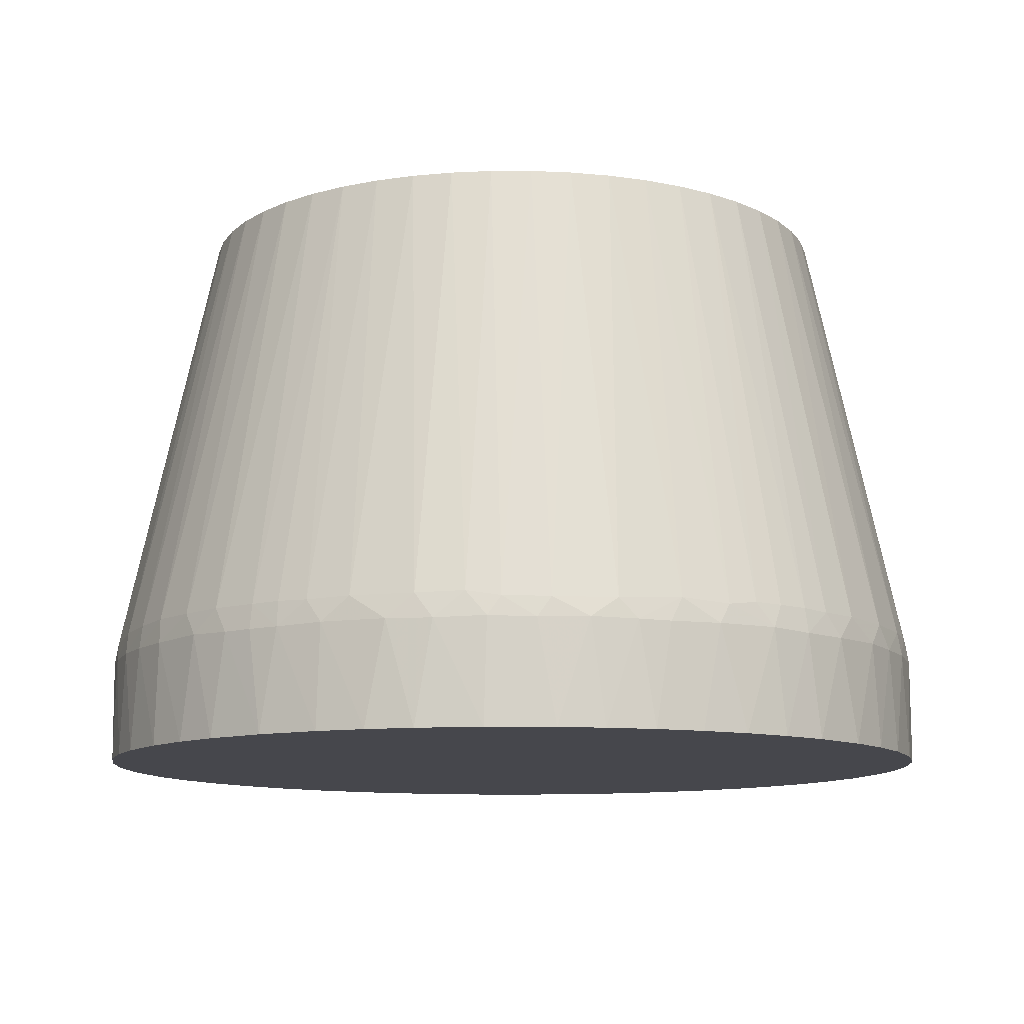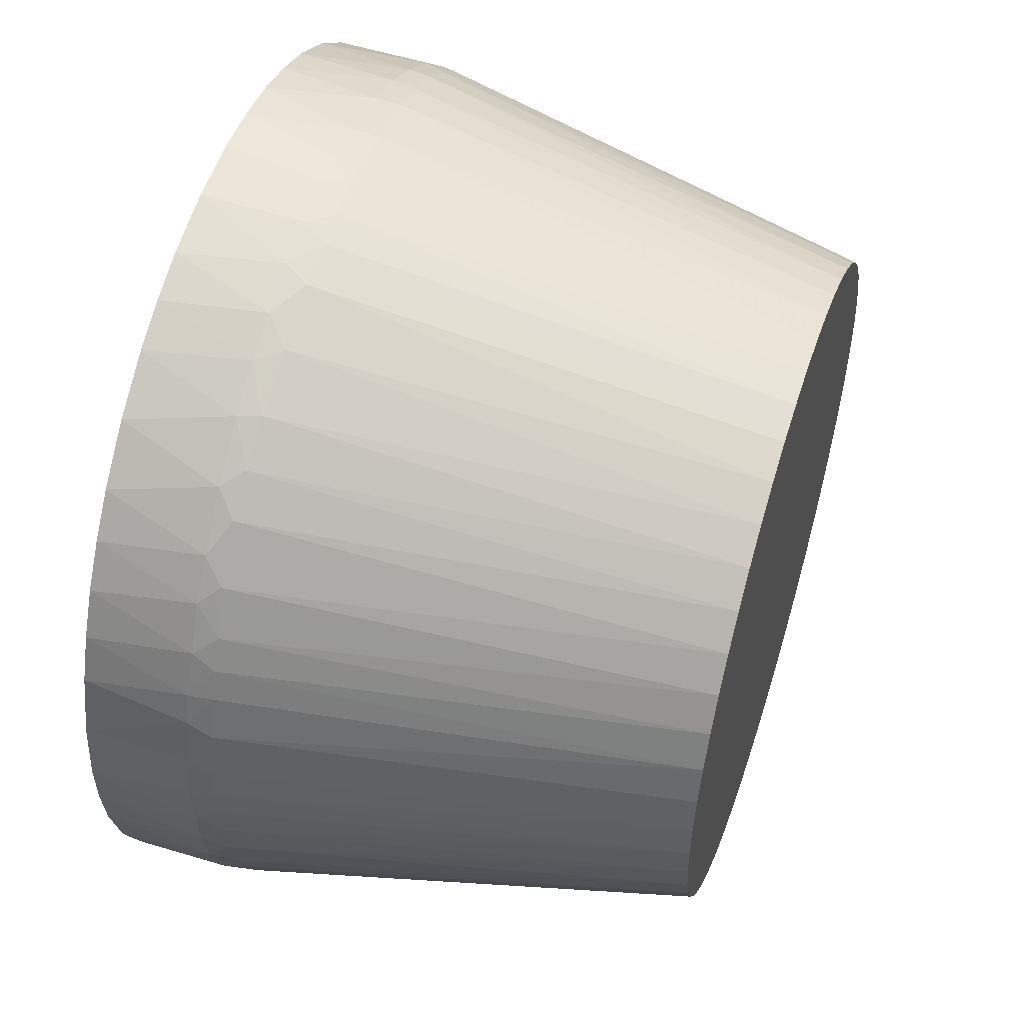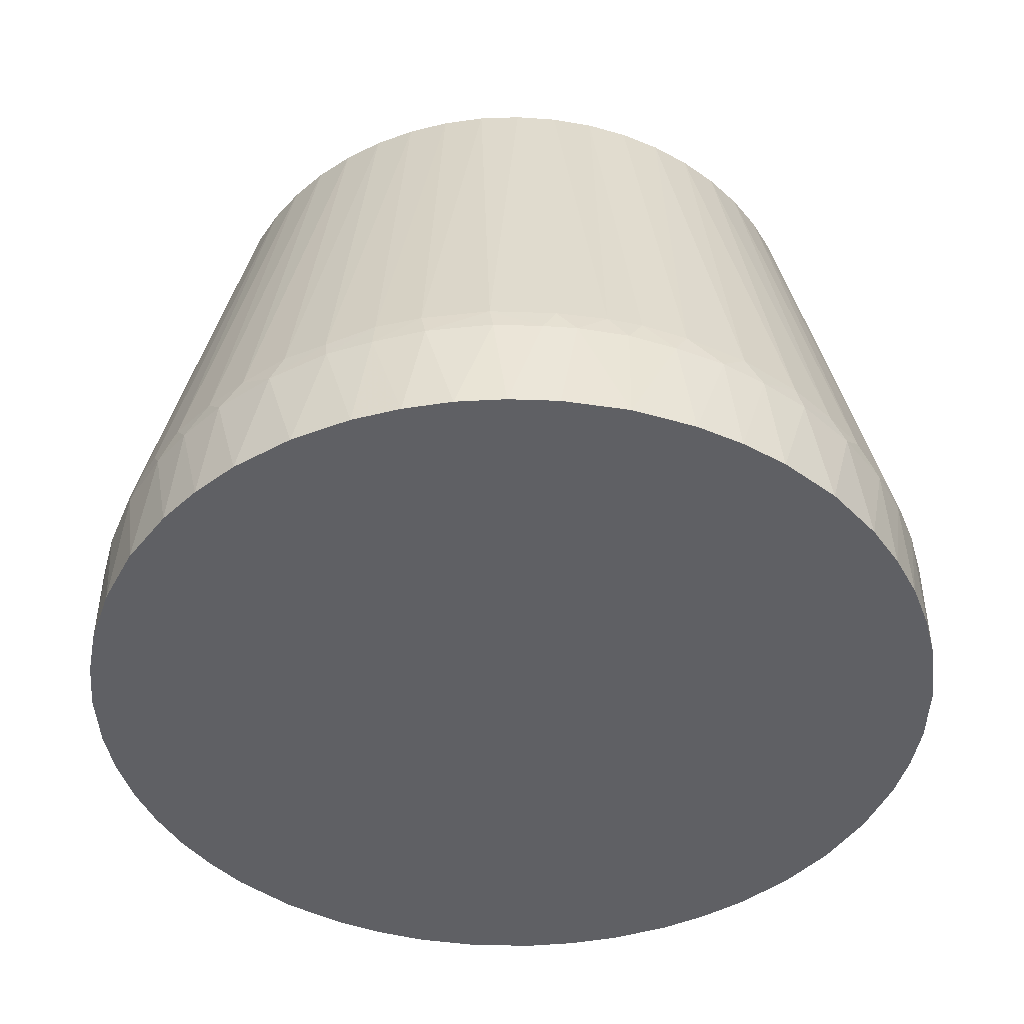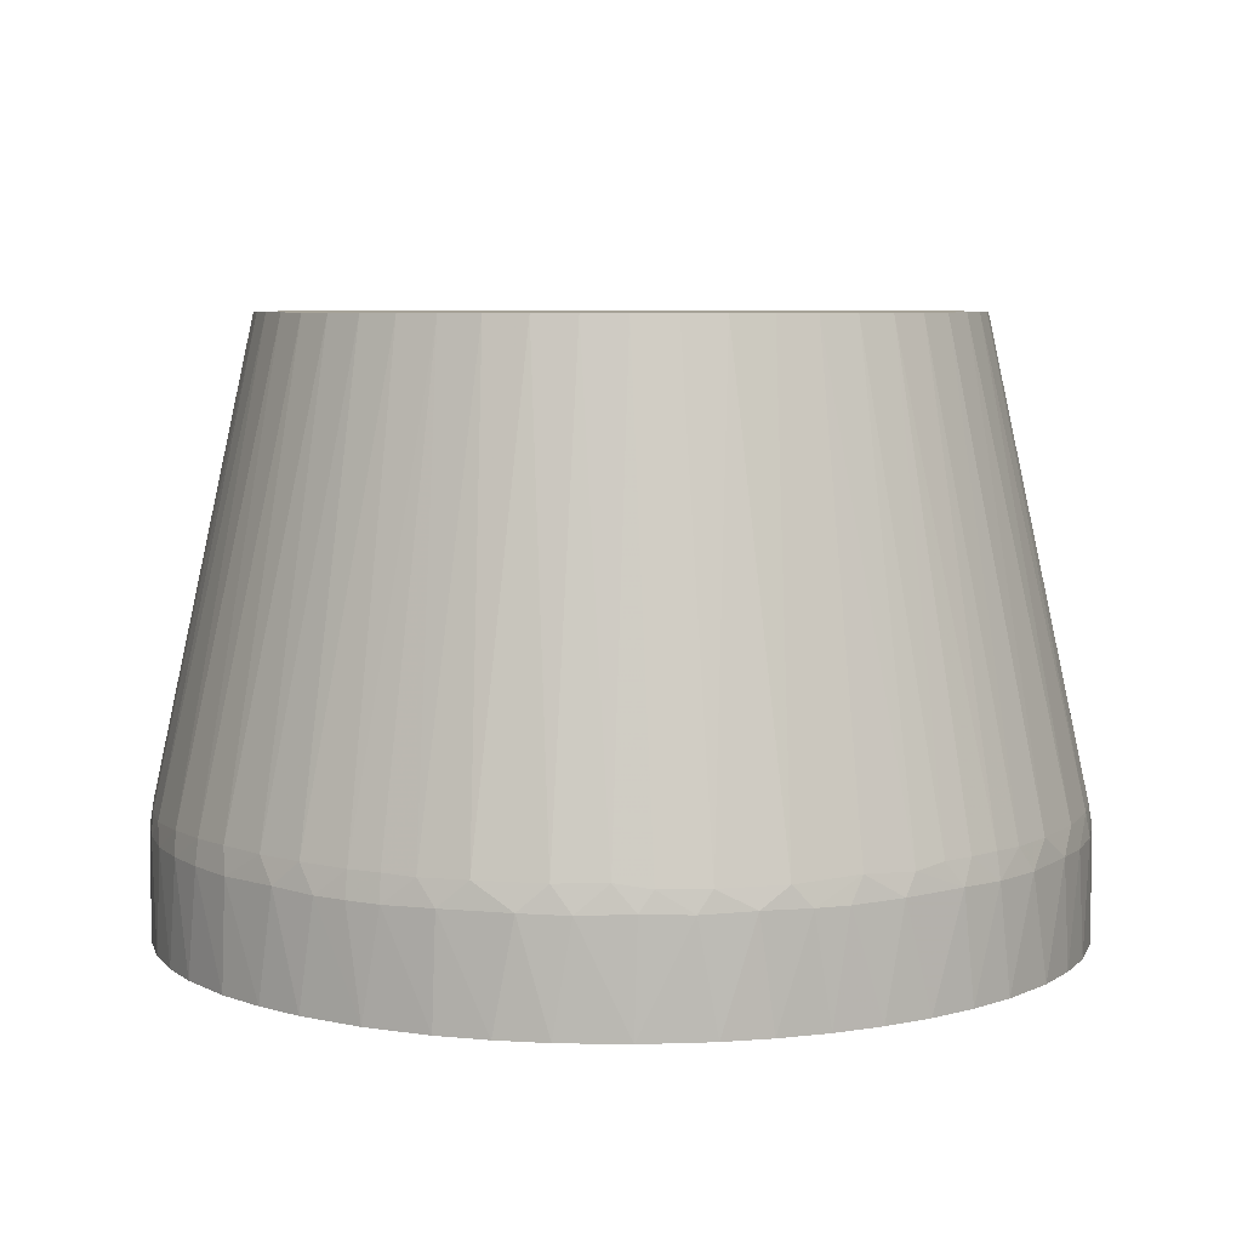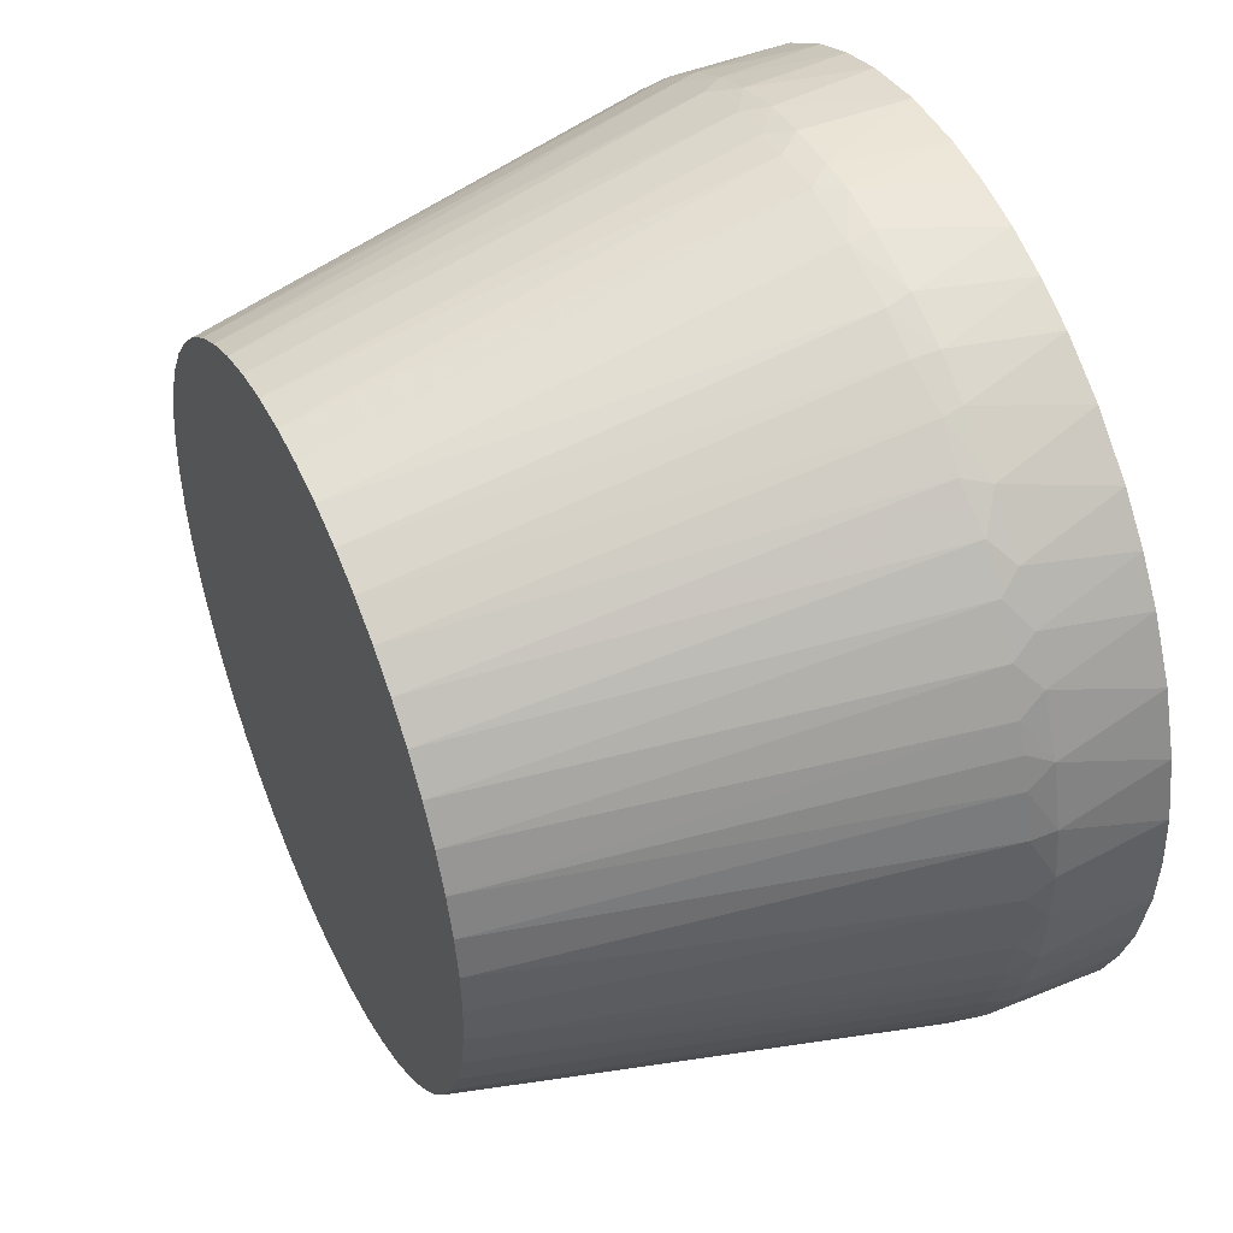
<metadata>
{"format":"obj","ext":"obj","renderer":"f3d","projection":"perspective","resolution":1024,"background":"white","views":[{"elev":-11.0,"azim":31.3,"up":"+Z"},{"elev":53.2,"azim":-72.1,"up":"+Y"},{"elev":-44.6,"azim":172.0,"up":"+Z"},{"elev":6.5,"azim":26.5,"up":"+Z"},{"elev":46.4,"azim":65.2,"up":"+Y"}]}
</metadata>
<code>
v -0.0537 -0.05314 -2e-08
v 0.008288 -0.07508 -1e-07
v -0.002888 -0.07551 -7e-08
v -0.02758 0.07028 -0
v 0.01125 0.07466 -0
v -0.05903 0.04707 -0
v -0.07425 0.01402 -1e-08
v -0.0402 -0.06394 -0
v 0.04445 0.06109 -0
v 0.05903 0.04707 -0
v 0.07502 -0.008924 -1e-08
v 0.06238 -0.04253 0
v 0.07028 -0.02758 0
v 0.03532 -0.0668 -0
v 0.05135 -0.05534 0
v -0.06802 0.03276 -0
v -0.04707 -0.05903 0
v -0.07529 -0.005642 0
v -0.07548 0.002846 0
v 0.06925 0.03024 -0
v 0.06395 0.04019 -0
v 0.07295 -0.01956 1e-08
v 0.07429 -0.01347 0.01779
v 0.02758 0.07028 -0
v 0.05726 -0.04926 0
v 0.06677 -0.03531 2e-08
v 0.06939 -0.02971 0.01805
v -0.008517 0.07509 -0
v -0.04487 0.0608 0
v -0.07129 0.02497 0
v 0.06491 -0.03747 0.02134
v 0.05135 -0.02695 0.0991
v 0.04773 -0.03294 0.0991
v 0.05995 -0.04488 0.02187
v -0.04433 -0.06112 0.01786
v -0.05757 -0.00699 0.0991
v -0.0746 -0.006216 0.02187
v -0.07357 -0.0138 0.02212
v -0.07275 -0.02019 0.0178
v -0.07146 -0.02207 0.02208
v -0.07397 0.01129 0.02193
v -0.07461 0.00549 0.022
v -0.05757 0.00699 0.0991
v -0.06742 -0.03228 0.02225
v -0.06352 -0.03973 0.02174
v -0.05135 -0.02695 0.0991
v -0.06657 -0.03571 1e-08
v -0.07132 -0.02497 1e-08
v -0.07422 -0.01402 1e-08
v 0.008885 -0.07498 0.0179
v 0.0136 -0.0736 0.02206
v 0.005696 -0.07462 0.02191
v 0.05309 0.05375 1e-08
v -0.05631 0.01388 0.0991
v 0.07296 0.01954 1e-08
v 0.07105 0.02554 0.01786
v 0.0755 -3e-08 0
v 0.002852 0.07548 1e-08
v -0.01953 0.07296 0
v -0.0191 0.0724 0.02191
v -0.0297 0.06869 0.02208
v -0.02056 0.05422 0.0991
v -0.02695 0.05135 0.0991
v -0.03528 0.06679 0
v 0.04523 -0.06051 1e-08
v 0.04261 -0.06228 0.01778
v 0.03747 -0.06491 0.02134
v 0.02695 -0.05135 0.0991
v 0.03217 -0.06748 0.02224
v 0.04954 -0.05695 0.01801
v -0.07028 0.02749 0.01775
v 0.04341 -0.03846 0.0991
v 0.06738 -0.03247 0.0221
v 0.06427 -0.03962 0.01791
v -0.01403 -0.07422 -0
v -0.01116 -0.07463 0.01775
v -0.02225 -0.07214 0
v -0.03065 -0.06905 -0
v 0.0003041 -0.07549 0.01771
v -0.05126 -0.05538 0.01775
v -0.0533 -0.05281 0.02114
v -0.05698 -0.04951 0.01804
v -0.04494 -0.05996 0.02169
v -0.01388 -0.05631 0.0991
v -0.02217 -0.07143 0.02209
v -0.01411 -0.0735 0.02214
v -0.00551 -0.0746 0.02205
v -0.05631 -0.01388 0.0991
v -0.05799 -2e-08 0.0991
v -0.07483 7.264e-05 0.02193
v -0.07526 0.005549 0.01775
v -0.06963 -0.02743 0.02191
v -0.0586 -0.04673 0.02134
v -0.04341 -0.03846 0.0991
v -0.06078 -0.04484 1e-08
v -0.0636 -0.04069 0.01793
v -0.03846 -0.04341 0.0991
v -0.03294 -0.04773 0.0991
v -0.02056 -0.05422 0.0991
v -0.02695 -0.05135 0.0991
v -0.0305 -0.06833 0.02213
v -0.0746 -0.01137 0.01778
v 0.02013 -0.07277 0.0179
v 0.02056 -0.05422 0.0991
v 0.04885 0.05757 0.01776
v 0.03989 0.06408 0.01805
v 0.06751 0.03221 0.02209
v 0.06368 0.03948 0.0217
v 0.05135 0.02695 0.0991
v 0.05422 0.02056 0.0991
v 0.04773 0.03294 0.0991
v 0.05682 0.04971 0.01788
v 0.05323 0.05287 0.02116
v -0.07221 0.01974 0.02197
v -0.05422 0.02056 0.0991
v -0.06968 0.02729 0.02192
v 0.07502 0.008924 1e-08
v 0.07214 -0.02212 0.01778
v 0.03529 0.06678 -0
v -0.0534 0.05342 0
v -0.04977 0.05677 0.01788
v -0.06242 0.0424 0.01778
v -0.05753 0.04887 0.01801
v -0.06006 0.04495 0.02125
v -0.04341 0.03846 0.0991
v -0.04773 0.03294 0.0991
v -0.01388 0.05631 0.0991
v -0.01136 0.0739 0.02219
v -0.005388 0.0746 0.02207
v -0.008771 0.07497 0.01802
v -0.00699 0.05757 0.0991
v -0.01688 0.07355 0.01775
v -0.03294 0.04773 0.0991
v -0.03951 0.06365 0.02173
v -0.04673 0.0586 0.02134
v -0.06394 0.0402 1e-08
v 0.03294 -0.04773 0.0991
v 0.05272 -0.05336 0.02129
v 0.03846 -0.04341 0.0991
v -0.06752 0.03234 0.0218
v -0.05135 0.02695 0.0991
v -0.06695 0.03485 0.01808
v 0.06957 -0.02751 0.02209
v 0.07148 -0.022 0.02209
v -0.03758 -0.06543 0.01786
v -0.00699 -0.05757 0.0991
v 2e-08 -0.05799 0.0991
v 0.00699 -0.05757 0.0991
v 0.01388 -0.05631 0.0991
v 3.614e-05 -0.07479 0.02208
v -0.005504 -0.07526 0.01775
v -0.0192 -0.073 0.01806
v -0.05422 -0.02056 0.0991
v -0.06895 -0.03075 0.01786
v -0.04773 -0.03294 0.0991
v -0.07541 -0.003365 0.01806
v 0.02447 -0.07075 0.02204
v 0.02769 -0.0702 0.01778
v 0.0168 -0.07361 0
v 0.04663 0.05848 0.02208
v 0.06965 0.02742 0.02188
v 0.06659 0.03553 0.01803
v 0.0586 0.04673 0.02134
v 0.04341 0.03846 0.0991
v -0.07423 0.0137 0.01806
v -2e-08 0.05799 0.0991
v 0.01403 0.07351 0.02211
v 0.02435 0.07147 0.0179
v 0.01357 0.07425 0.018
v 0.0327 0.06801 0.01777
v 0.01388 0.05631 0.0991
v 0.00699 0.05757 0.0991
v -0.05285 0.05323 0.02124
v -0.02537 0.07109 0.01797
v -0.03285 0.06793 0.01778
v -0.04076 0.06356 0.01785
v 0.04433 -0.0605 0.02125
v 0.05902 -0.04702 0.01777
v -0.06469 0.03757 0.02201
v -0.02971 -0.06941 0.01783
v -0.03756 -0.06472 0.02191
v 0.03572 -0.0665 0.01804
v 0.02494 -0.0713 1e-08
v 0.04014 0.0634 0.02108
v 0.03294 0.04773 0.0991
v 0.02695 0.05135 0.0991
v 0.05799 3e-08 0.0991
v 0.07483 0.002481 0.02199
v 0.05757 0.00699 0.0991
v 0.07434 -0.008721 0.02204
v 0.05757 -0.00699 0.0991
v 0.05631 0.01388 0.0991
v 0.07357 0.01391 0.02201
v 0.06233 0.04254 0.01777
v -0.07215 0.02209 0.01782
v 0.05422 -0.02056 0.0991
v 0.05631 -0.01388 0.0991
v 0.07298 -0.01655 0.02191
v 0.00322 0.07481 0.02189
v 0.01957 0.07295 0
v 0.0323 0.06744 0.02218
v 0.02056 0.05422 0.0991
v -0.03846 0.04341 0.0991
v 0.05532 -0.05131 0.01785
v 0.03846 0.04341 0.0991
v 0.07545 -0.002329 0.01802
v 0.07148 0.02202 0.0221
v 0.07523 0.005796 0.01782
v 0.07407 0.01465 0.01791
v 0.005513 0.07526 0.01778
v -0.0001756 0.07545 0.01796
v 0.02501 0.07057 0.022
f 1 2 3
f 2 4 5
f 4 2 6
f 6 2 7
f 7 2 1
f 8 1 3
f 9 10 2
f 2 11 12
f 12 11 13
f 14 2 15
f 7 16 6
f 17 1 8
f 7 18 19
f 18 7 1
f 20 2 10
f 20 11 2
f 10 21 20
f 22 13 11
f 23 22 11
f 24 2 5
f 24 9 2
f 15 2 25
f 2 12 25
f 26 13 27
f 26 12 13
f 4 28 5
f 29 4 6
f 30 16 7
f 31 32 33
f 31 33 34
f 35 17 8
f 36 37 38
f 39 40 38
f 41 42 43
f 44 45 46
f 47 48 1
f 49 1 48
f 49 18 1
f 49 48 39
f 50 51 52
f 53 10 9
f 54 41 43
f 55 20 56
f 11 55 57
f 20 55 11
f 58 5 28
f 59 28 4
f 60 61 62
f 61 63 62
f 64 4 29
f 65 14 15
f 65 66 14
f 67 68 69
f 70 65 15
f 70 66 65
f 30 71 16
f 33 72 34
f 73 31 27
f 31 73 32
f 74 26 27
f 74 27 31
f 74 12 26
f 74 31 34
f 75 3 76
f 75 77 3
f 78 8 3
f 3 77 78
f 79 50 52
f 79 3 2
f 79 2 50
f 1 17 80
f 35 80 17
f 81 82 80
f 80 82 1
f 80 83 81
f 80 35 83
f 84 85 86
f 87 86 76
f 88 38 40
f 88 36 38
f 43 42 89
f 89 42 90
f 37 89 90
f 36 89 37
f 90 42 91
f 91 7 19
f 91 42 41
f 39 92 40
f 93 82 81
f 93 81 94
f 95 1 82
f 95 47 1
f 95 96 47
f 96 95 82
f 96 93 45
f 82 93 96
f 97 94 81
f 97 81 83
f 97 83 98
f 99 100 101
f 99 85 84
f 99 101 85
f 102 18 49
f 38 37 102
f 102 39 38
f 102 49 39
f 103 51 50
f 69 68 104
f 105 53 9
f 105 9 106
f 107 108 109
f 110 107 109
f 109 108 111
f 10 53 112
f 112 105 113
f 105 112 53
f 41 54 114
f 114 54 115
f 114 115 116
f 55 117 57
f 22 23 118
f 118 27 13
f 13 22 118
f 9 24 119
f 119 106 9
f 120 29 6
f 120 121 29
f 6 122 123
f 123 122 124
f 123 120 6
f 120 123 121
f 125 124 126
f 127 60 62
f 128 129 130
f 131 129 128
f 128 127 131
f 128 60 127
f 132 130 28
f 132 28 59
f 132 128 130
f 132 60 128
f 133 63 134
f 134 135 133
f 134 63 61
f 136 6 16
f 136 122 6
f 68 67 137
f 34 72 138
f 138 72 139
f 140 71 116
f 140 115 141
f 115 140 116
f 71 142 16
f 142 136 16
f 136 142 122
f 140 142 71
f 143 73 27
f 118 143 27
f 143 118 144
f 145 35 8
f 145 8 78
f 146 87 147
f 84 86 146
f 146 86 87
f 148 147 52
f 52 51 148
f 148 51 149
f 52 147 150
f 150 147 87
f 150 79 52
f 79 150 87
f 151 87 76
f 151 79 87
f 151 76 3
f 3 79 151
f 152 76 86
f 152 86 85
f 152 75 76
f 77 75 152
f 153 44 46
f 153 92 44
f 153 88 40
f 40 92 153
f 44 92 154
f 96 154 47
f 48 47 154
f 45 44 154
f 154 96 45
f 154 39 48
f 154 92 39
f 46 45 155
f 155 93 94
f 155 45 93
f 102 156 18
f 156 19 18
f 156 91 19
f 156 102 37
f 156 37 90
f 91 156 90
f 149 51 157
f 51 103 157
f 157 104 149
f 158 157 103
f 69 104 157
f 157 158 69
f 159 50 2
f 159 103 50
f 113 105 160
f 161 56 107
f 161 107 110
f 108 107 162
f 162 20 21
f 20 162 56
f 162 107 56
f 163 111 108
f 163 164 111
f 163 113 164
f 163 112 113
f 41 114 165
f 165 7 91
f 165 91 41
f 166 129 131
f 167 168 169
f 106 119 170
f 170 119 24
f 170 24 168
f 171 167 172
f 123 173 121
f 173 135 121
f 173 123 124
f 124 125 173
f 61 60 174
f 174 60 132
f 174 59 4
f 174 132 59
f 175 134 61
f 61 174 175
f 4 64 175
f 175 174 4
f 176 121 135
f 176 135 134
f 29 121 176
f 176 134 175
f 176 64 29
f 176 175 64
f 177 67 66
f 177 137 67
f 66 70 177
f 177 139 137
f 177 138 139
f 177 70 138
f 178 74 34
f 178 25 12
f 74 178 12
f 179 124 122
f 142 179 122
f 179 141 126
f 126 124 179
f 179 140 141
f 179 142 140
f 101 145 180
f 180 145 78
f 180 85 101
f 180 152 85
f 180 78 77
f 77 152 180
f 101 100 181
f 181 145 101
f 181 100 98
f 98 83 181
f 181 83 35
f 145 181 35
f 182 158 14
f 182 14 66
f 66 67 182
f 182 67 69
f 69 158 182
f 183 158 103
f 183 103 159
f 158 183 14
f 183 2 14
f 183 159 2
f 184 105 106
f 184 160 105
f 185 184 186
f 160 184 185
f 187 188 189
f 190 187 191
f 188 187 190
f 192 189 193
f 193 189 188
f 162 194 108
f 194 163 108
f 194 112 163
f 194 162 21
f 194 21 10
f 112 194 10
f 195 165 114
f 116 71 195
f 195 114 116
f 195 71 30
f 195 30 7
f 165 195 7
f 73 196 32
f 143 196 73
f 196 143 144
f 196 144 197
f 198 197 144
f 198 118 23
f 144 118 198
f 198 23 190
f 191 197 198
f 198 190 191
f 199 166 172
f 167 199 172
f 129 166 199
f 200 5 169
f 200 169 168
f 200 24 5
f 200 168 24
f 186 184 201
f 106 170 201
f 201 184 106
f 201 202 186
f 203 173 125
f 203 133 135
f 173 203 135
f 34 138 204
f 204 178 34
f 204 138 70
f 178 204 25
f 15 25 204
f 204 70 15
f 160 185 205
f 205 164 113
f 113 160 205
f 206 190 23
f 188 190 206
f 206 11 57
f 206 23 11
f 192 193 207
f 207 110 192
f 207 161 110
f 207 56 161
f 208 193 188
f 206 208 188
f 117 208 57
f 208 206 57
f 209 55 56
f 207 209 56
f 209 207 193
f 209 117 55
f 209 208 117
f 193 208 209
f 167 169 210
f 210 199 167
f 210 5 58
f 210 169 5
f 130 129 211
f 129 199 211
f 199 210 211
f 211 210 58
f 211 28 130
f 211 58 28
f 171 202 212
f 212 168 167
f 167 171 212
f 212 202 201
f 212 170 168
f 212 201 170
f 205 146 147
f 205 72 33
f 205 189 192
f 205 33 32
f 205 166 131
f 99 205 100
f 205 203 125
f 205 89 36
f 205 98 100
f 205 104 68
f 205 141 115
f 115 54 205
f 205 197 191
f 205 63 133
f 36 88 205
f 88 153 205
f 94 97 205
f 131 127 205
f 205 192 110
f 205 171 172
f 126 141 205
f 205 54 43
f 205 202 171
f 62 63 205
f 139 72 205
f 68 137 205
f 147 148 205
f 43 89 205
f 205 97 98
f 205 99 84
f 205 149 104
f 205 110 109
f 205 111 164
f 109 111 205
f 205 155 94
f 205 125 126
f 205 127 62
f 205 137 139
f 146 205 84
f 205 148 149
f 205 153 46
f 46 155 205
f 191 187 205
f 172 166 205
f 205 196 197
f 205 185 186
f 205 187 189
f 32 196 205
f 205 186 202
f 203 205 133

</code>
